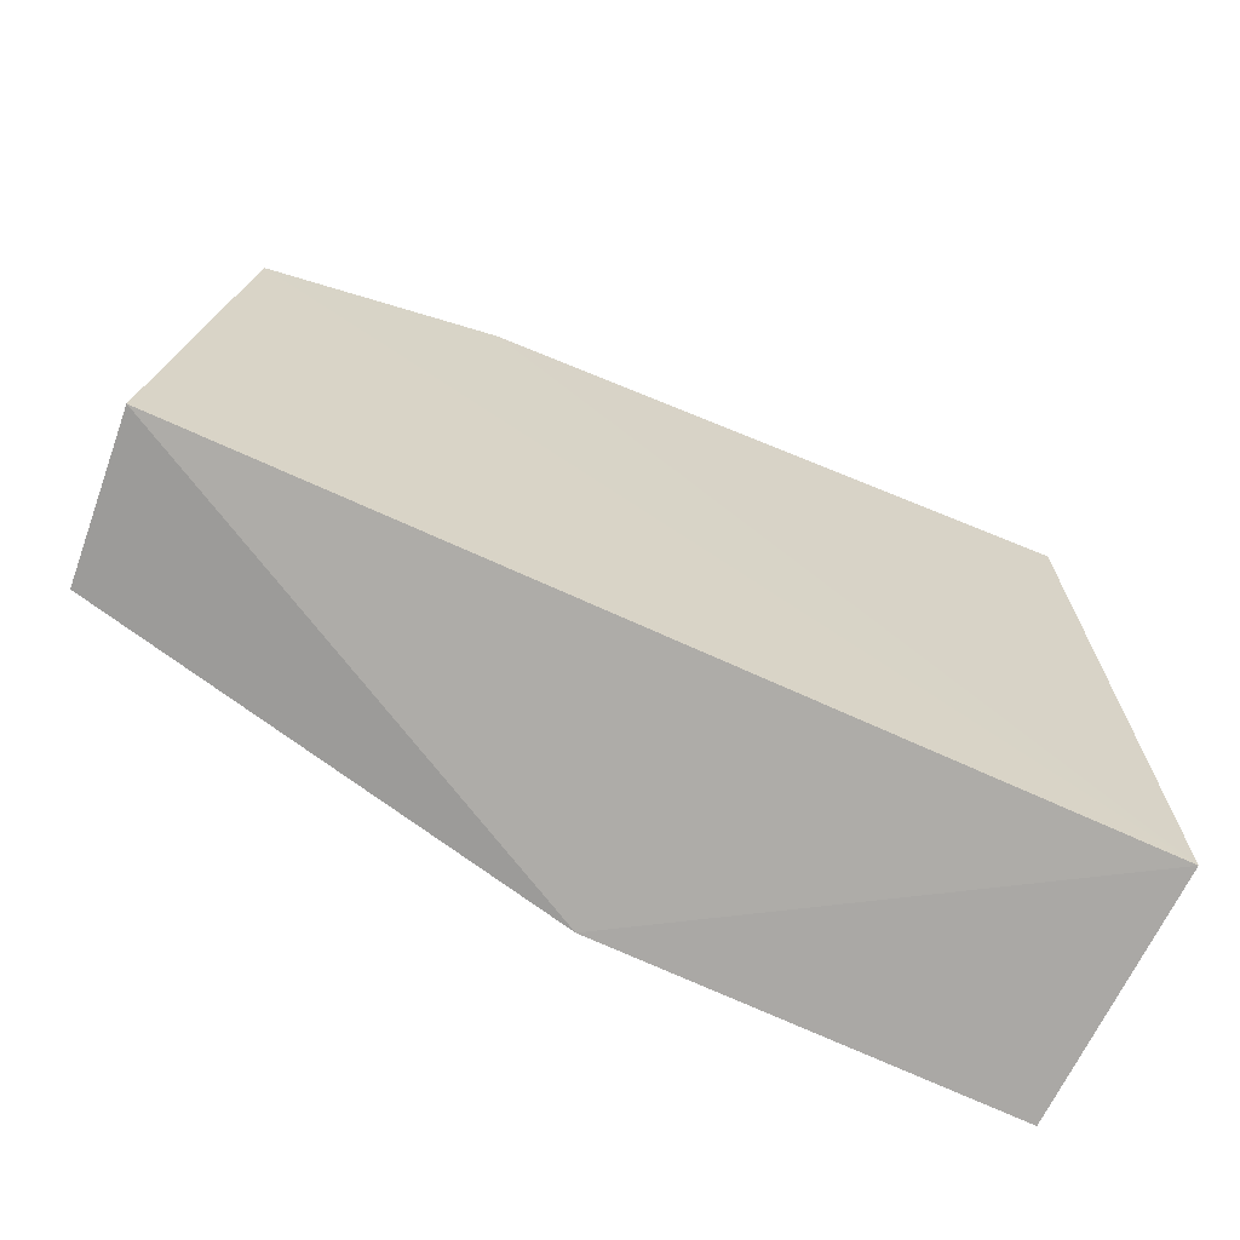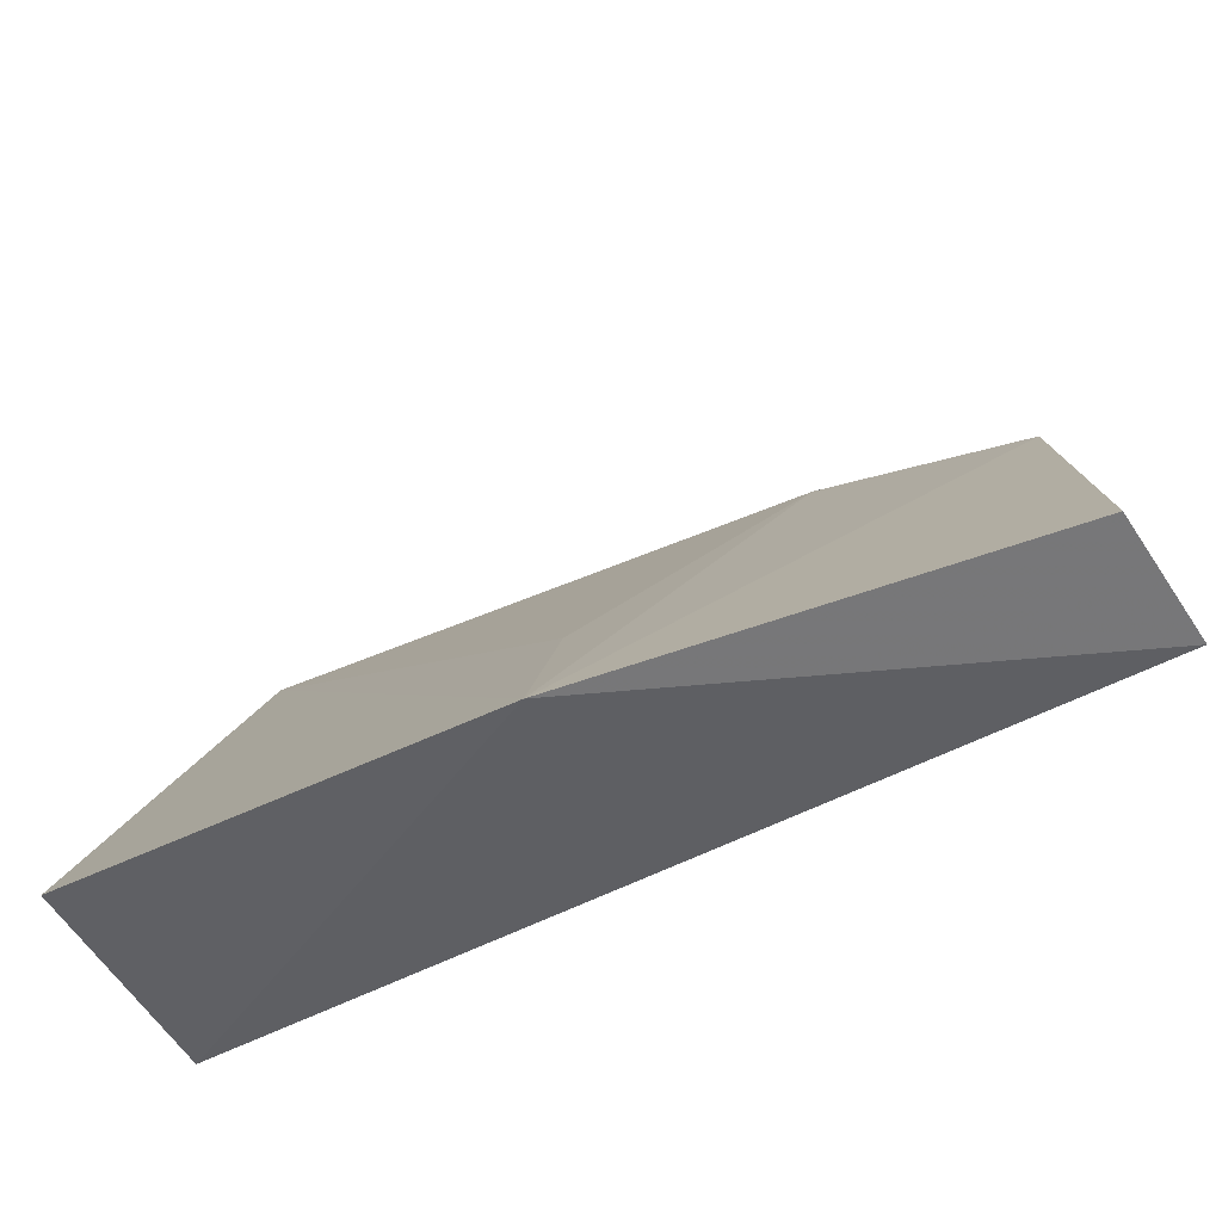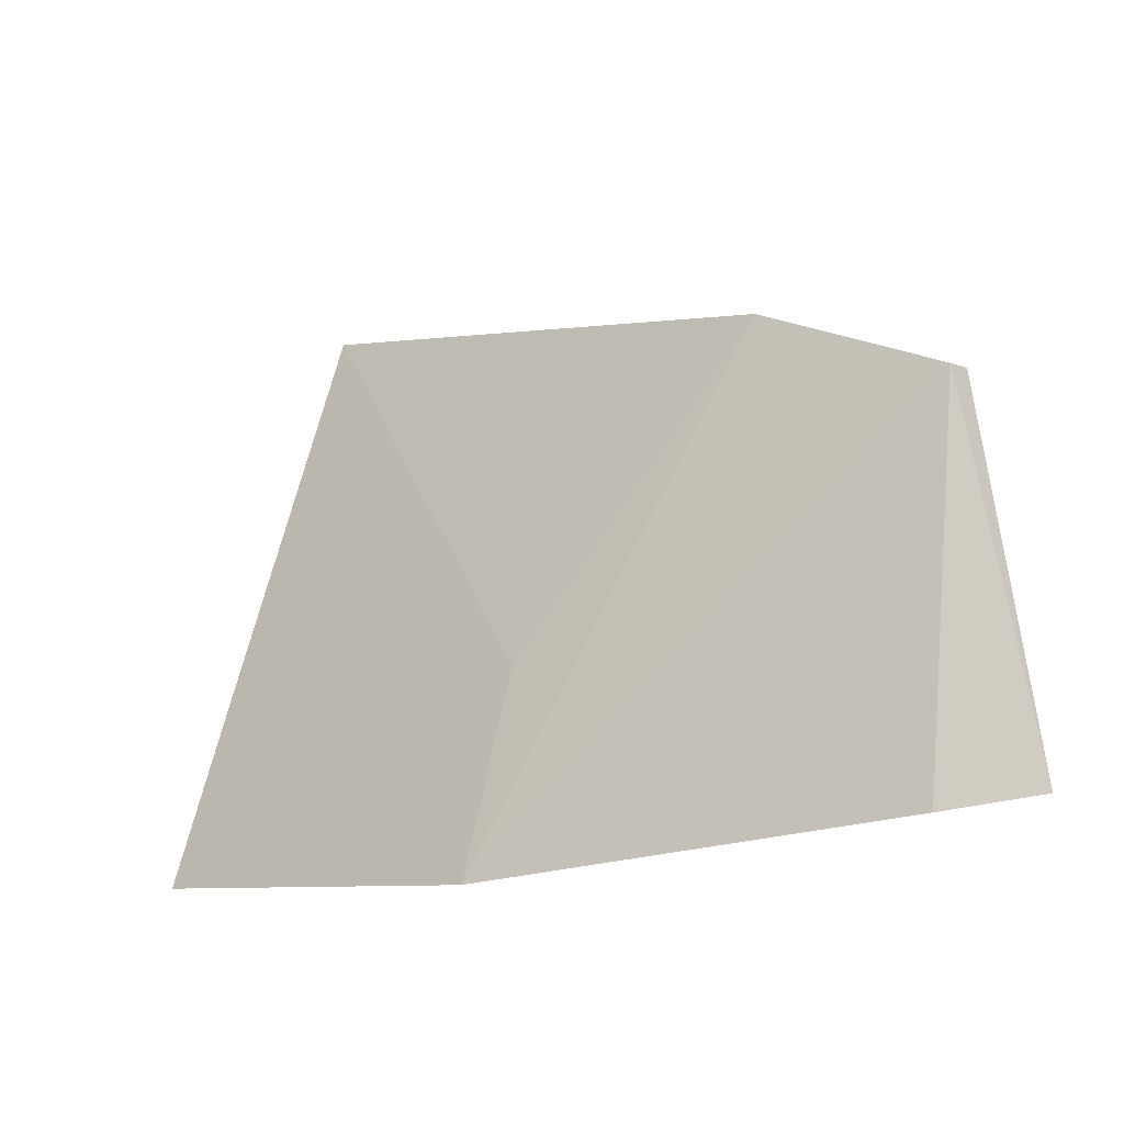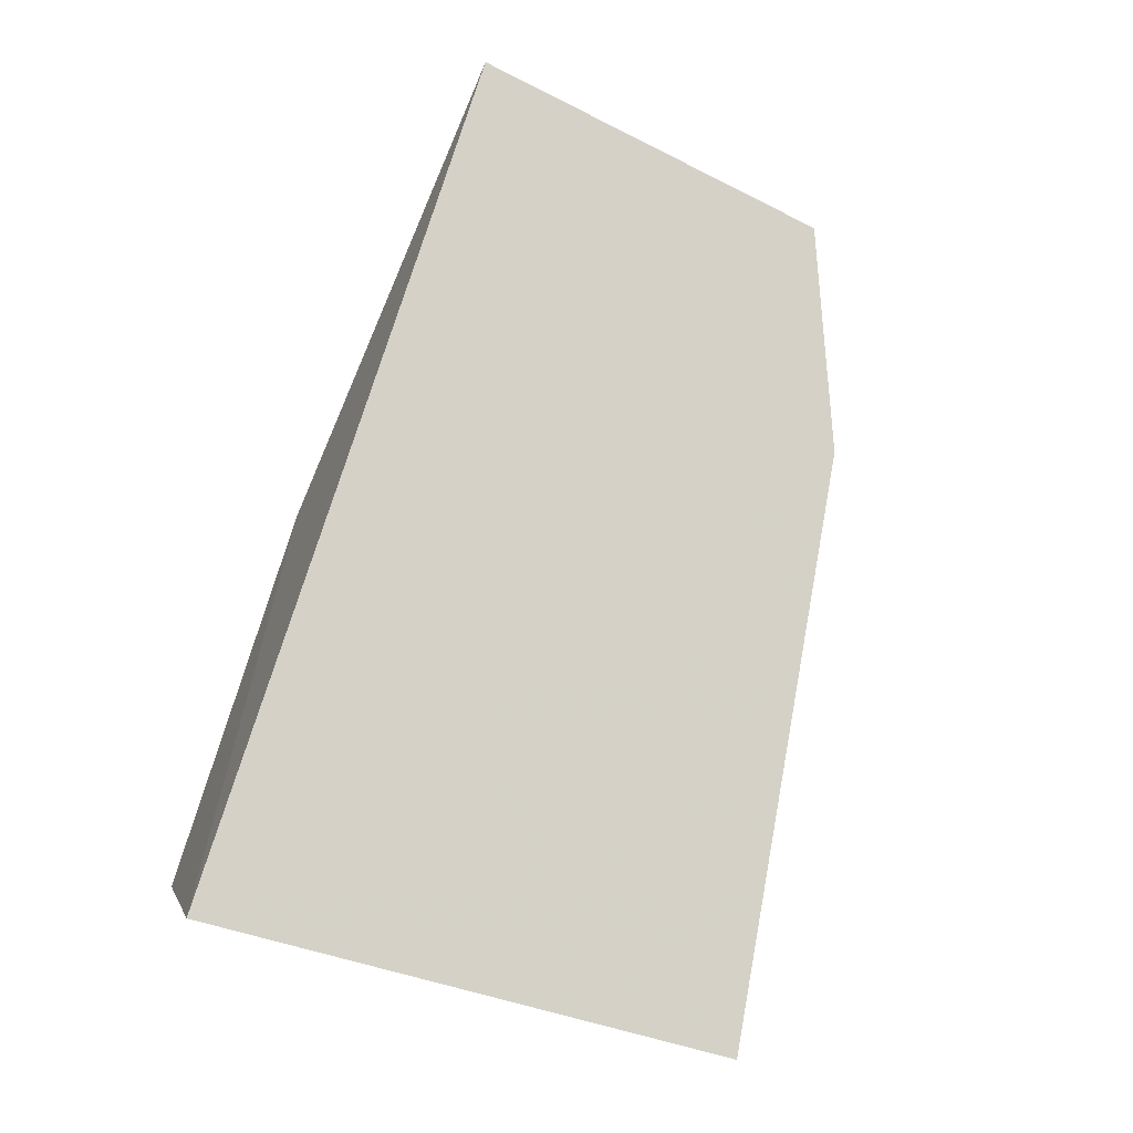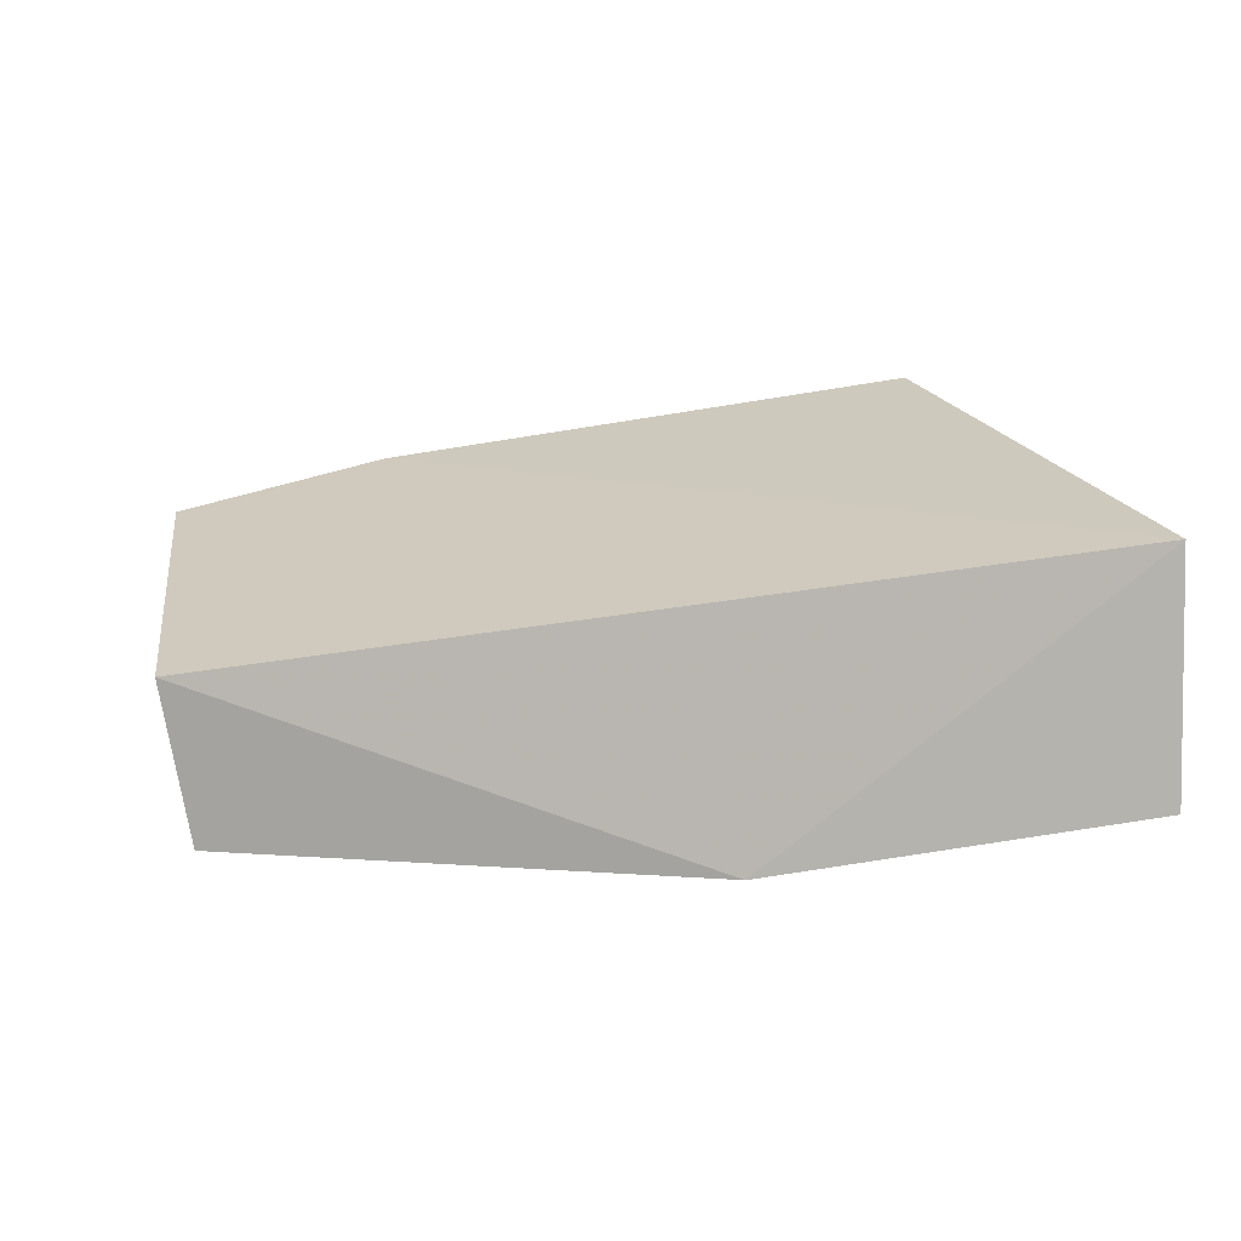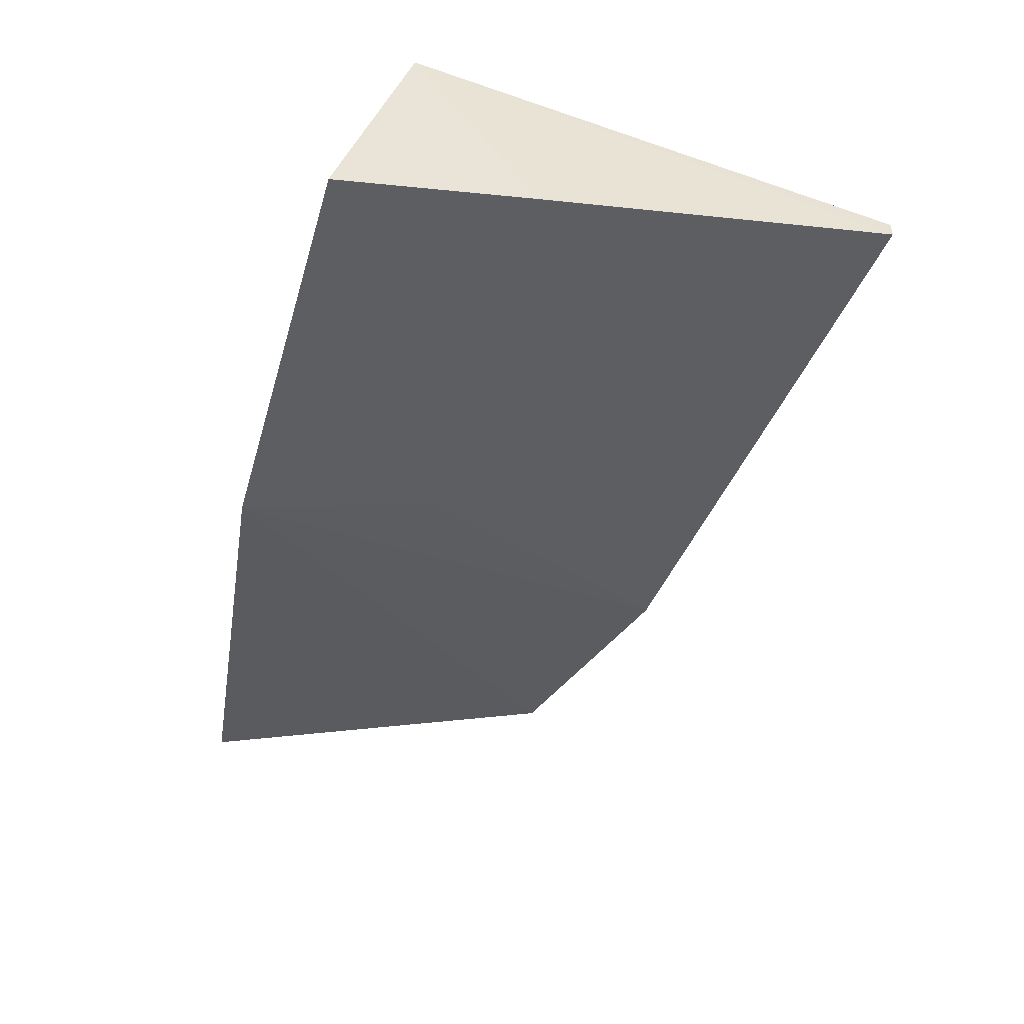
<metadata>
{"format":"obj","ext":"obj","renderer":"f3d","projection":"perspective","resolution":1024,"background":"white","views":[{"elev":-60.9,"azim":-26.4,"up":"+Y"},{"elev":-61.3,"azim":-153.4,"up":"+Y"},{"elev":-9.4,"azim":-135.7,"up":"+Y"},{"elev":79.7,"azim":107.8,"up":"+Z"},{"elev":25.0,"azim":-17.3,"up":"+Z"},{"elev":-50.0,"azim":74.1,"up":"+Z"}]}
</metadata>
<code>
v 0.00981 0.4575 -0.02128
v 0.0109 0.4621 -0.005199
v -0.0497 0.4621 -0.005381
v -0.03102 0.4926 -0.006465
v 0.008611 0.4979 -0.007906
v -0.04551 0.4869 -0.006284
v -0.01826 0.4573 -0.02068
v 0.009452 0.4712 -0.01676
v 0.00863 0.498 -0.006632
v -0.04861 0.4607 -0.01527
v -0.031 0.4926 -0.007906
v -0.04547 0.4869 -0.007906
v -0.0179 0.471 -0.01616
f 6 3 2
f 6 2 4
f 7 1 2
f 7 2 3
f 7 5 1
f 8 5 2
f 8 2 1
f 8 1 5
f 9 5 4
f 9 4 2
f 9 2 5
f 10 7 3
f 11 4 5
f 12 10 3
f 12 3 6
f 12 6 4
f 12 4 11
f 12 11 7
f 12 7 10
f 13 11 5
f 13 5 7
f 13 7 11

</code>
